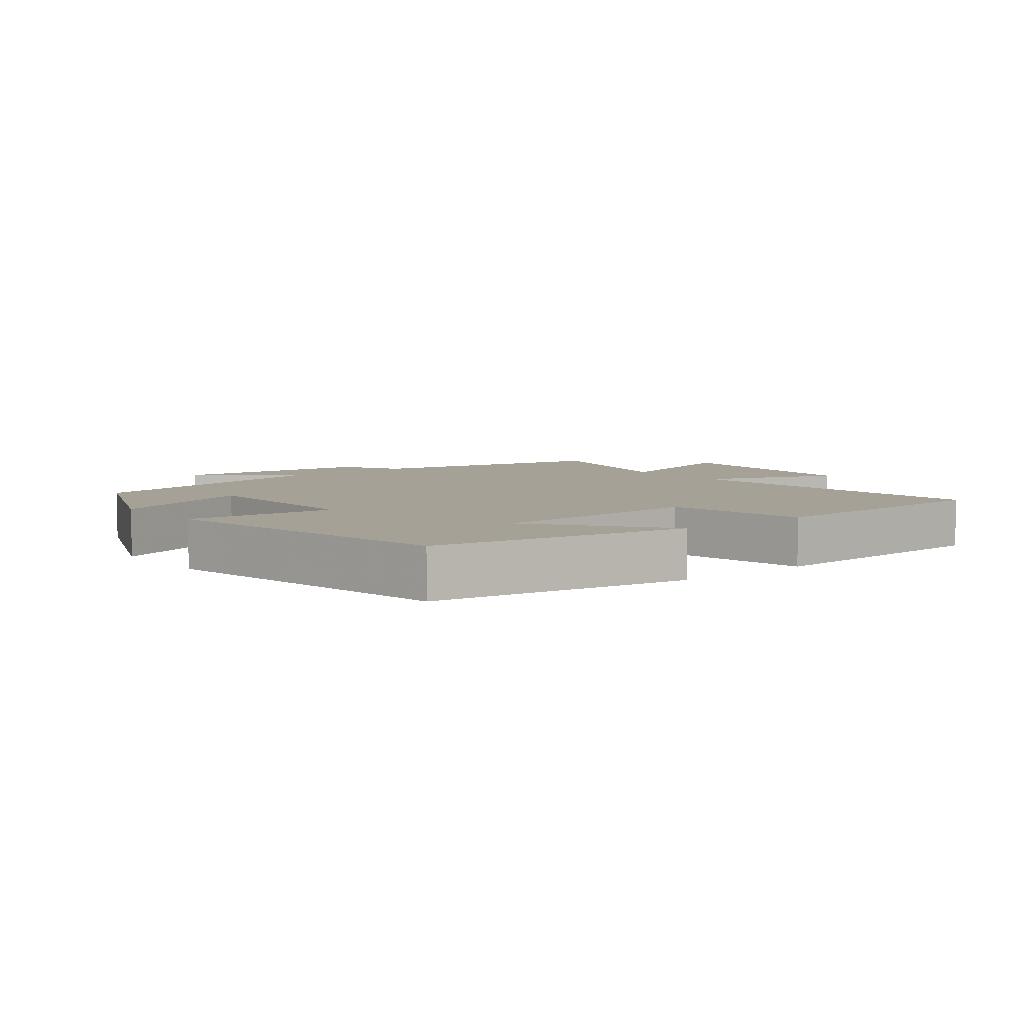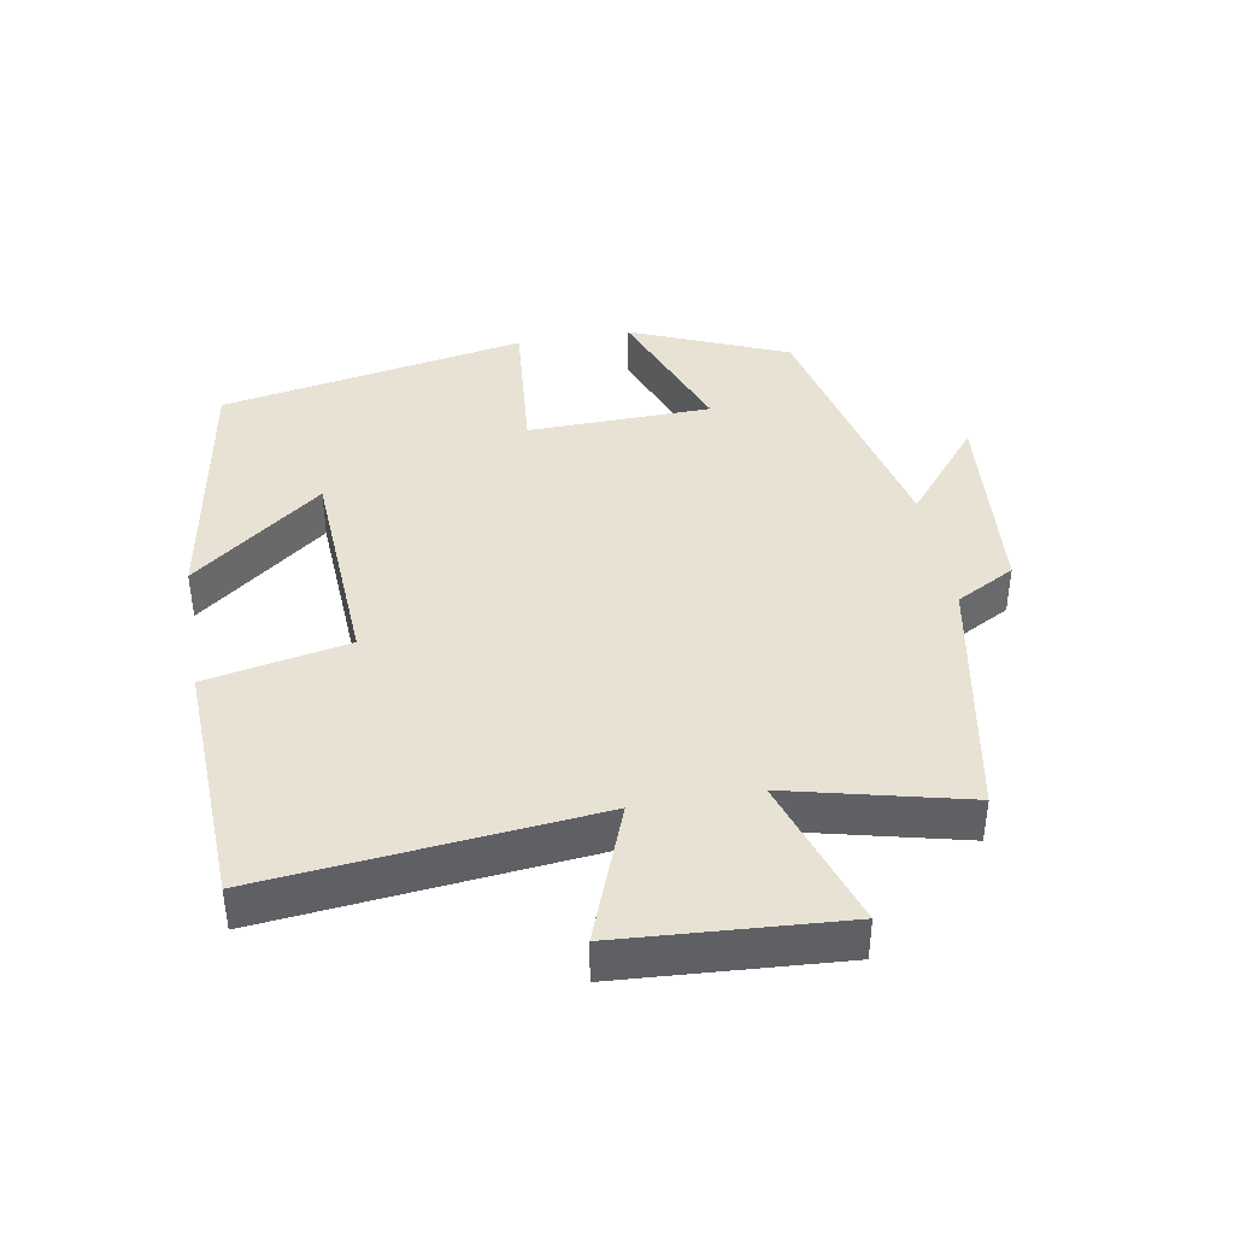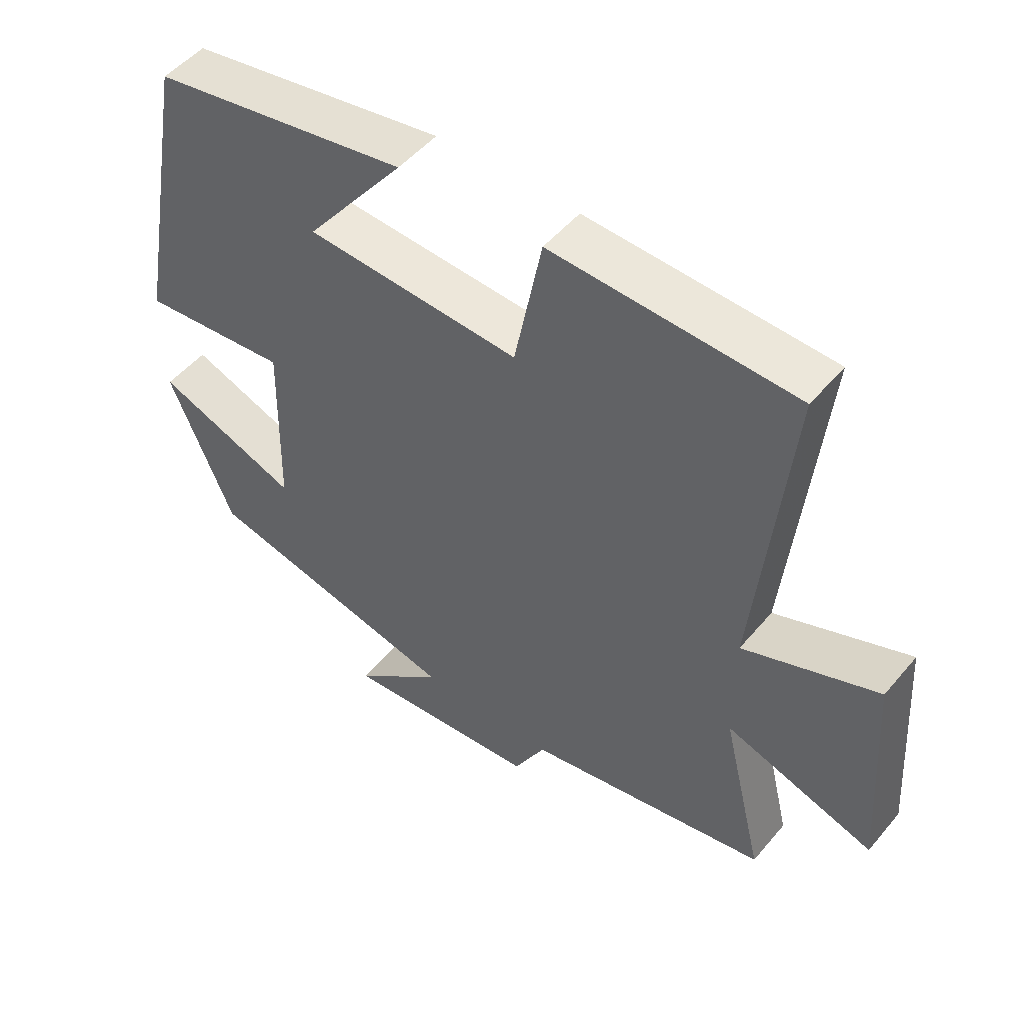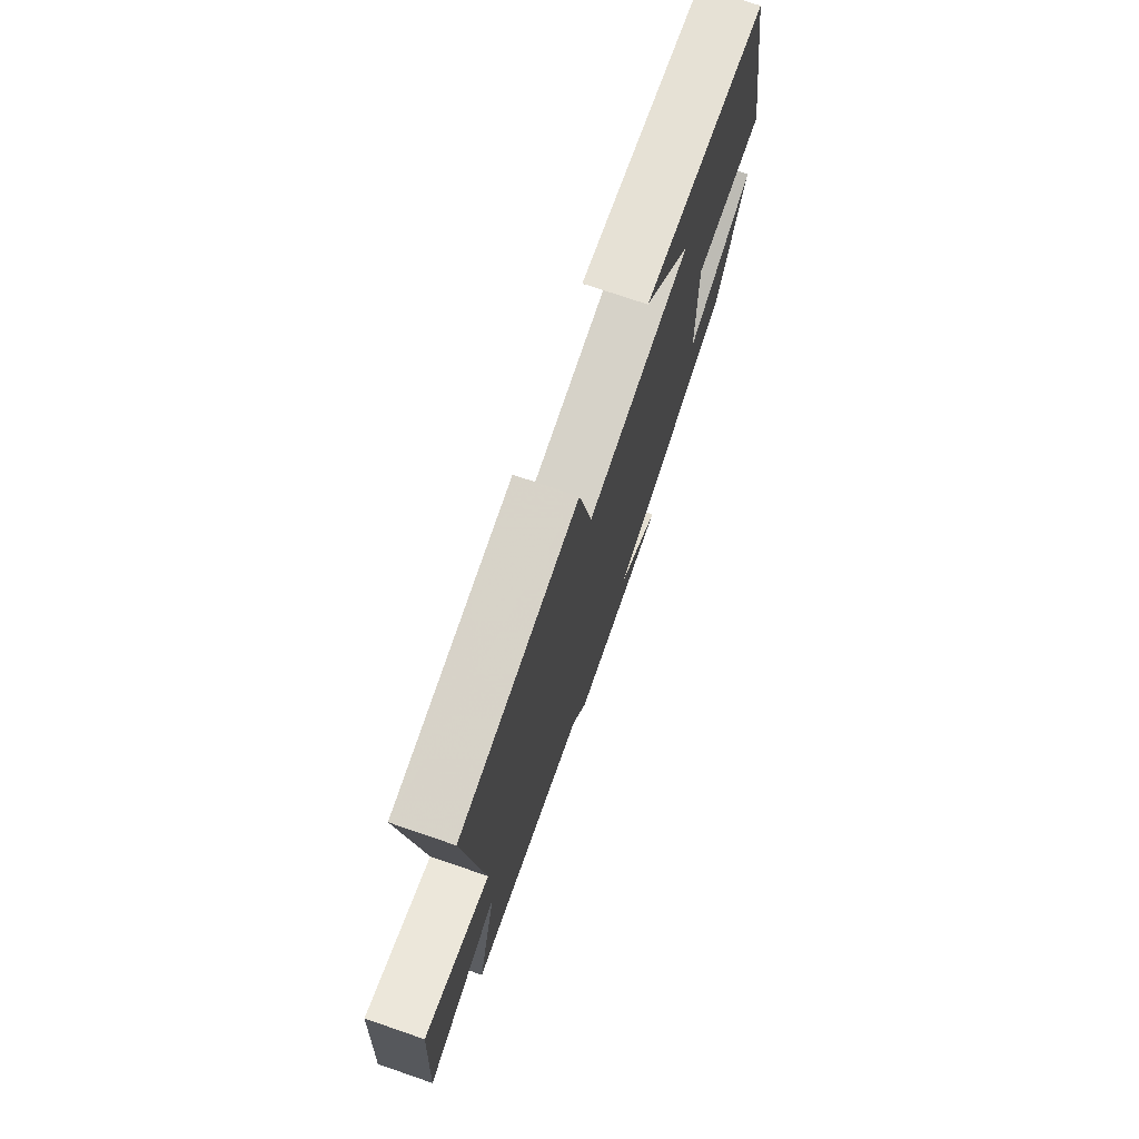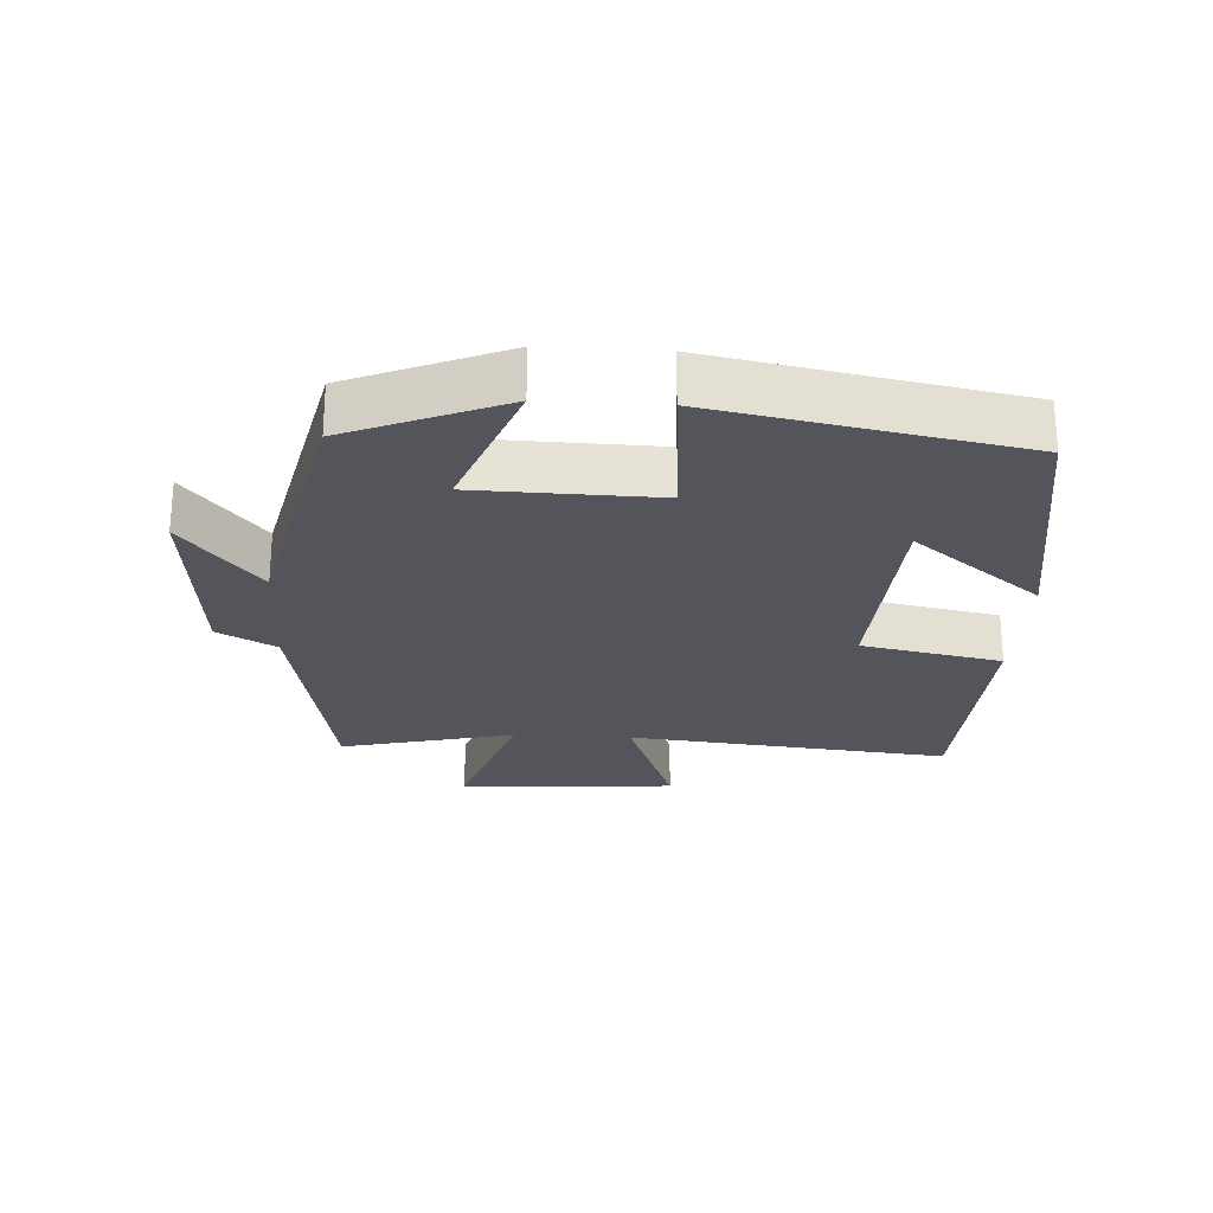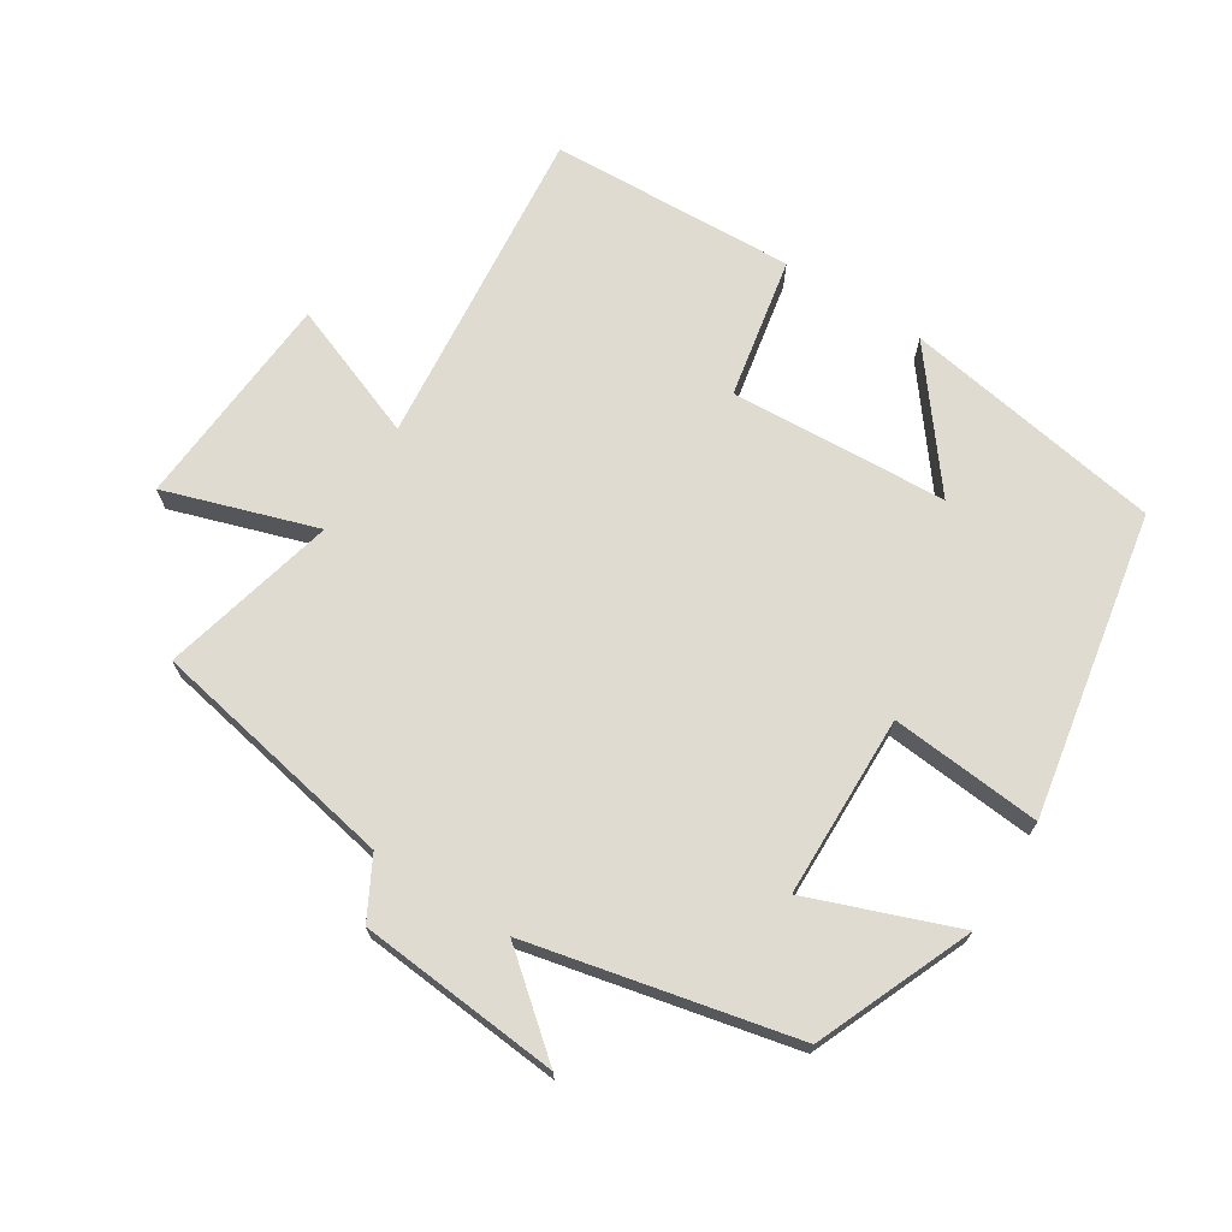
<metadata>
{"format":"obj","ext":"obj","renderer":"f3d","projection":"perspective","resolution":1024,"background":"white","views":[{"elev":6.2,"azim":-38.5,"up":"+Y"},{"elev":40.6,"azim":80.0,"up":"+Y"},{"elev":50.2,"azim":38.4,"up":"+Z"},{"elev":74.5,"azim":108.9,"up":"+Z"},{"elev":-24.9,"azim":-93.4,"up":"+Y"},{"elev":70.2,"azim":-147.6,"up":"+Y"}]}
</metadata>
<code>
v 0.549 0.07 0.484
v 0.5 0.07 0.002
v 0.702 0.07 0.079
v 0.724 0.07 -0.245
v 0.5 0.07 -0.172
v 0.563 0.07 -0.431
v 0.196 0.07 -0.5
v 0.149 0.07 -0.587
v -0.149 0.07 -0.613
v -0.012 0.07 -0.5
v -0.404 0.07 -0.412
v -0.5 0.07 -0.182
v -0.283 0.07 -0.264
v -0.277 0.07 0.006
v -0.5 0.07 -0.014
v -0.416 0.07 0.436
v -0.03 0.07 0.5
v -0.179 0.07 0.309
v 0.143 0.07 0.291
v 0.184 0.07 0.5
v 0.549 0 0.484
v 0.5 0 0.002
v 0.702 0 0.079
v 0.724 0 -0.245
v 0.5 0 -0.172
v 0.563 0 -0.431
v 0.196 0 -0.5
v 0.149 0 -0.587
v -0.149 0 -0.613
v -0.012 0 -0.5
v -0.404 0 -0.412
v -0.5 0 -0.182
v -0.283 0 -0.264
v -0.277 0 0.006
v -0.5 0 -0.014
v -0.416 0 0.436
v -0.03 0 0.5
v -0.179 0 0.309
v 0.143 0 0.291
v 0.184 0 0.5
f 19 20 1 2
f 18 19 2
f 15 16 17 18
f 14 15 18
f 13 14 18 2
f 10 11 12 13
f 10 13 2
f 7 8 9 10
f 5 6 7 10
f 5 10 2 3
f 3 4 5
f 22 21 40 39
f 22 39 38
f 38 37 36 35
f 38 35 34
f 22 38 34 33
f 33 32 31 30
f 22 33 30
f 30 29 28 27
f 30 27 26 25
f 23 22 30 25
f 25 24 23
f 1 21 22 2
f 2 22 23 3
f 3 23 24 4
f 4 24 25 5
f 5 25 26 6
f 6 26 27 7
f 7 27 28 8
f 8 28 29 9
f 9 29 30 10
f 10 30 31 11
f 11 31 32 12
f 12 32 33 13
f 13 33 34 14
f 14 34 35 15
f 15 35 36 16
f 16 36 37 17
f 17 37 38 18
f 18 38 39 19
f 19 39 40 20
f 20 40 21 1

</code>
